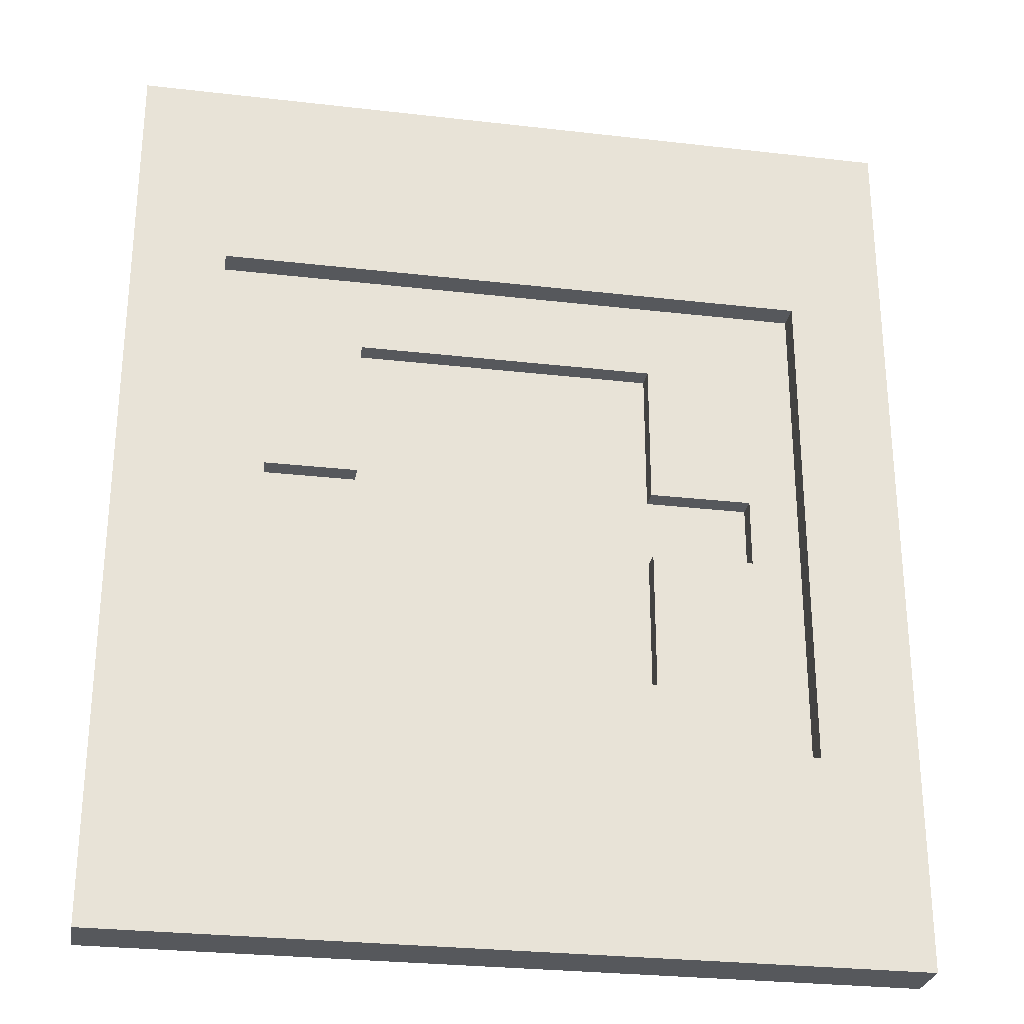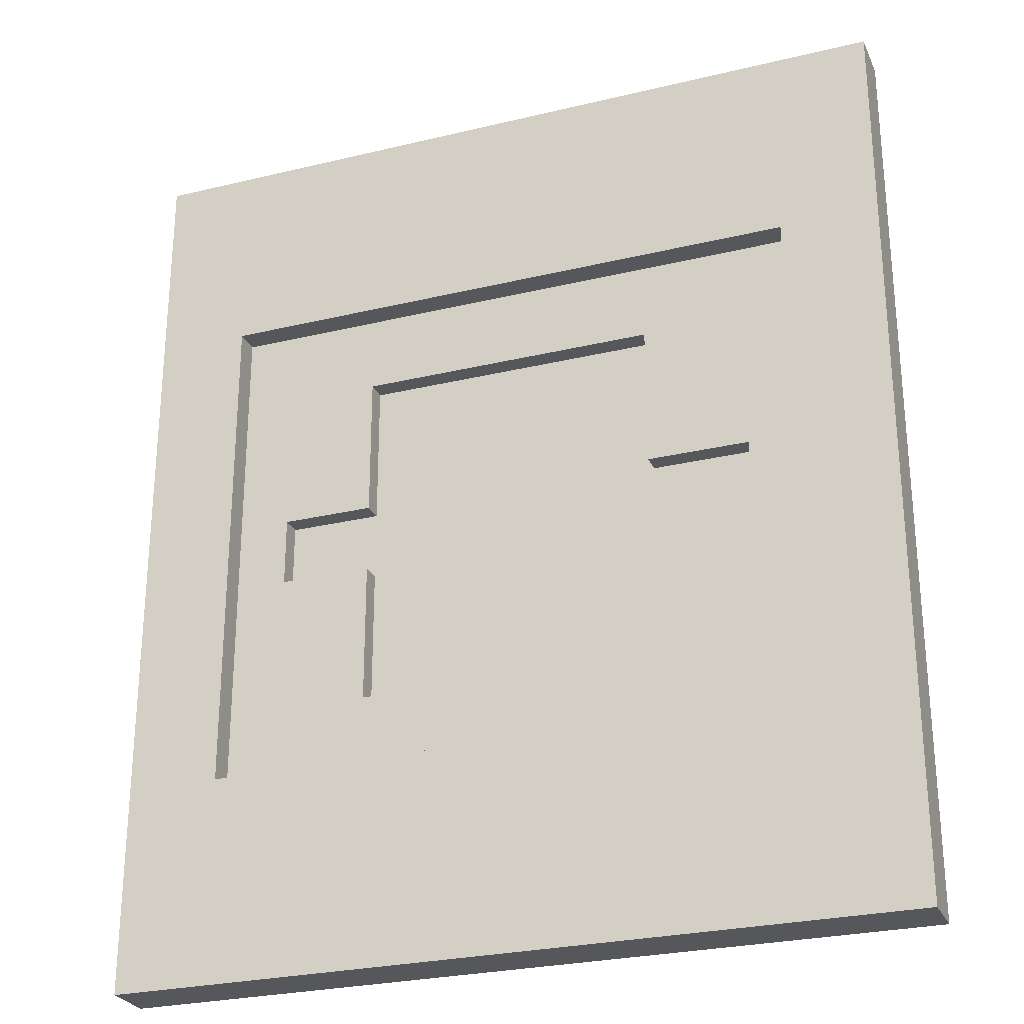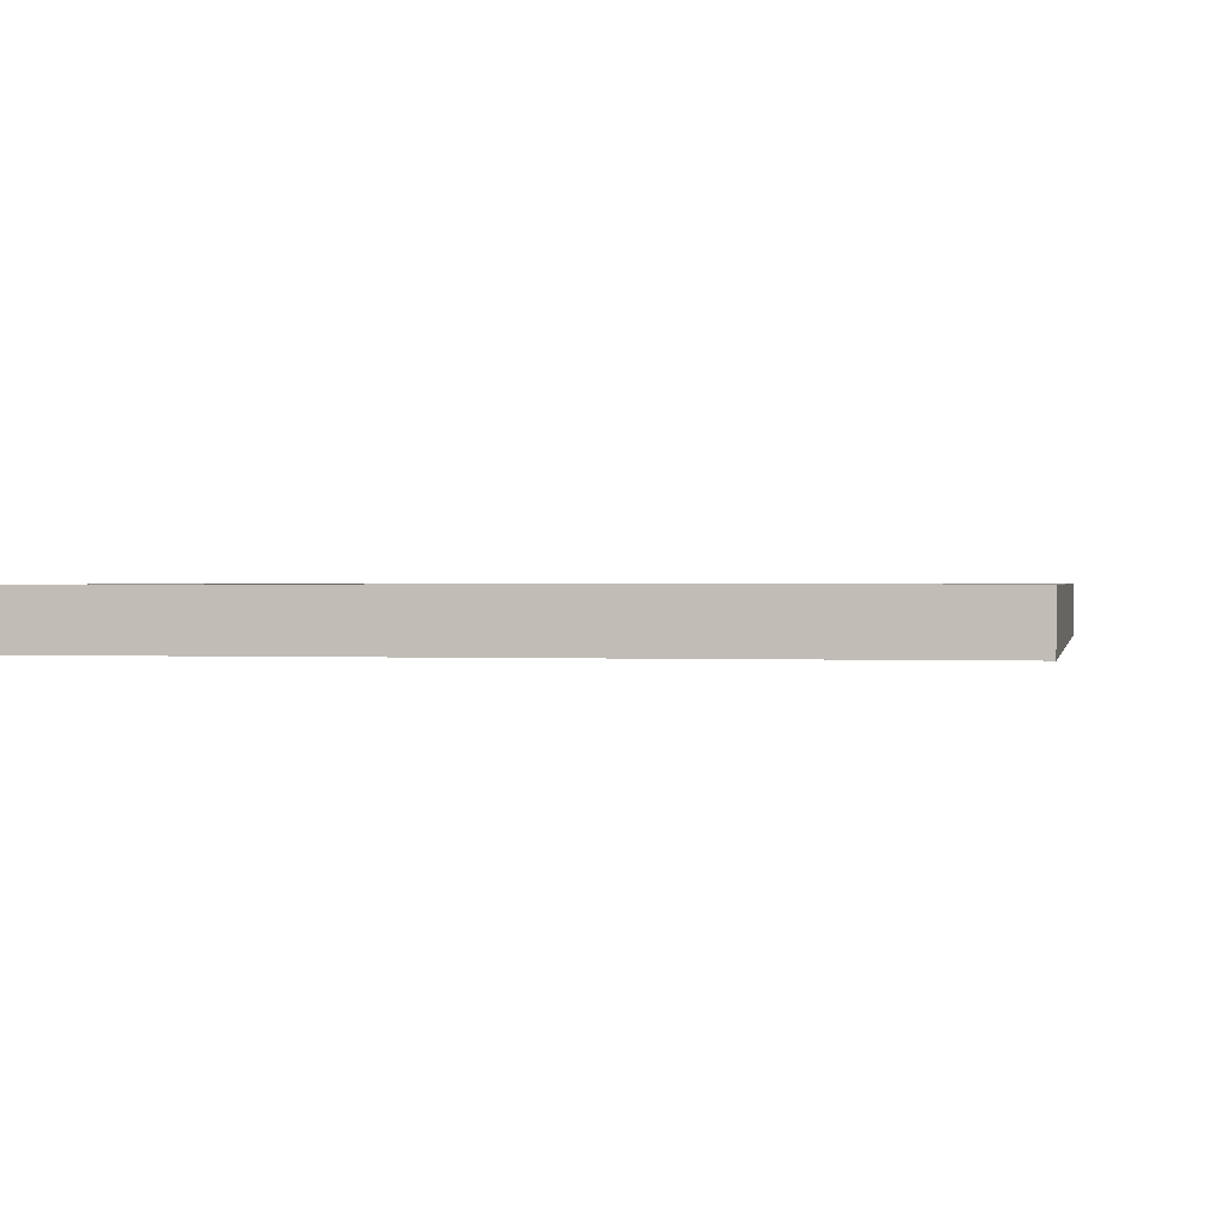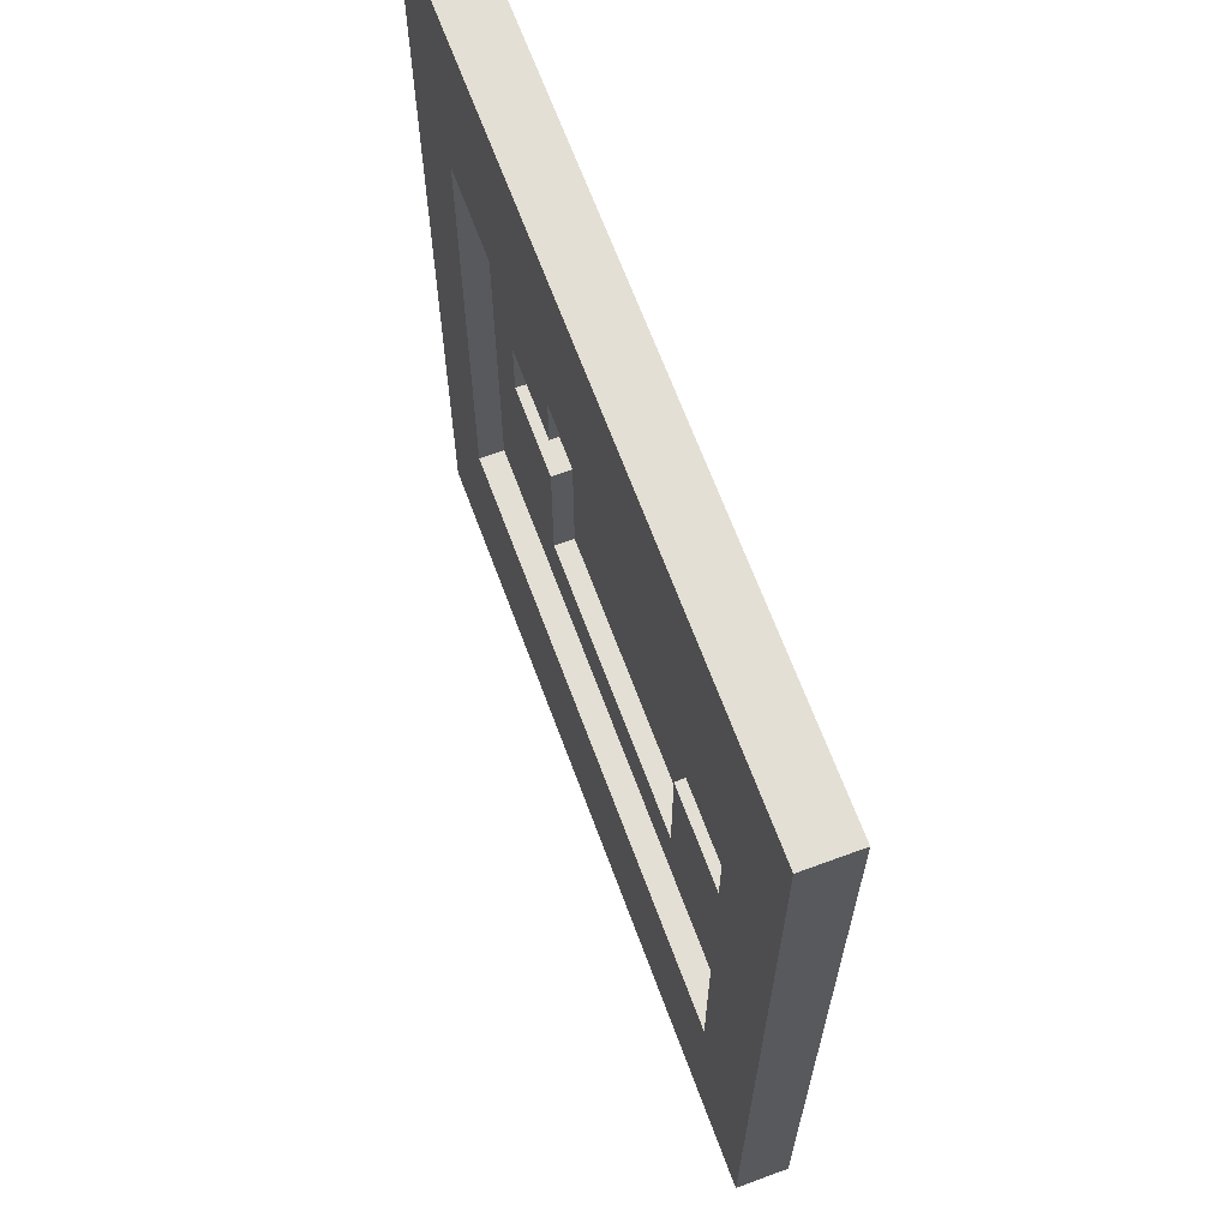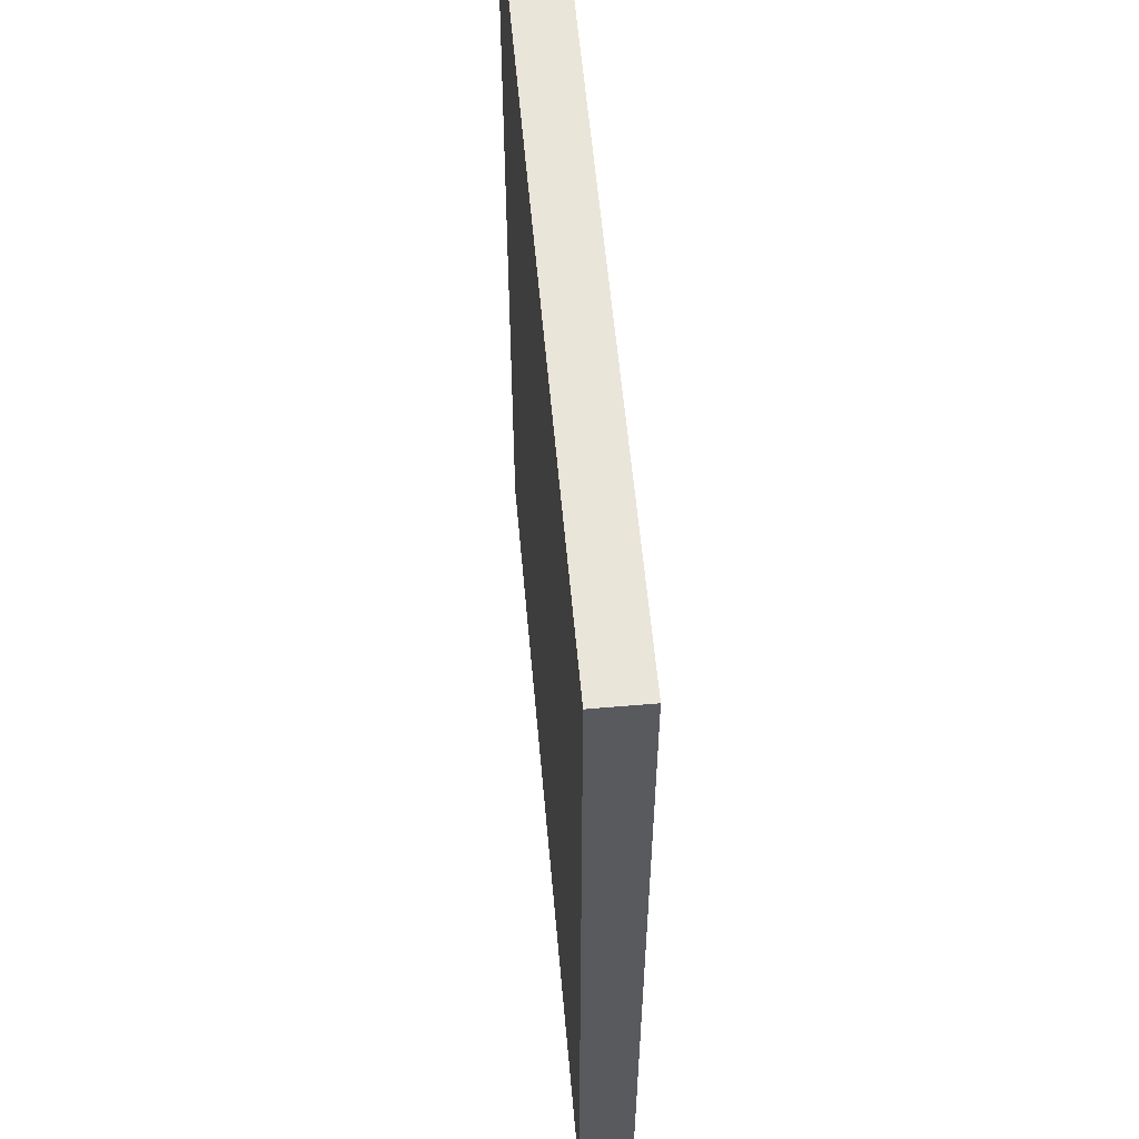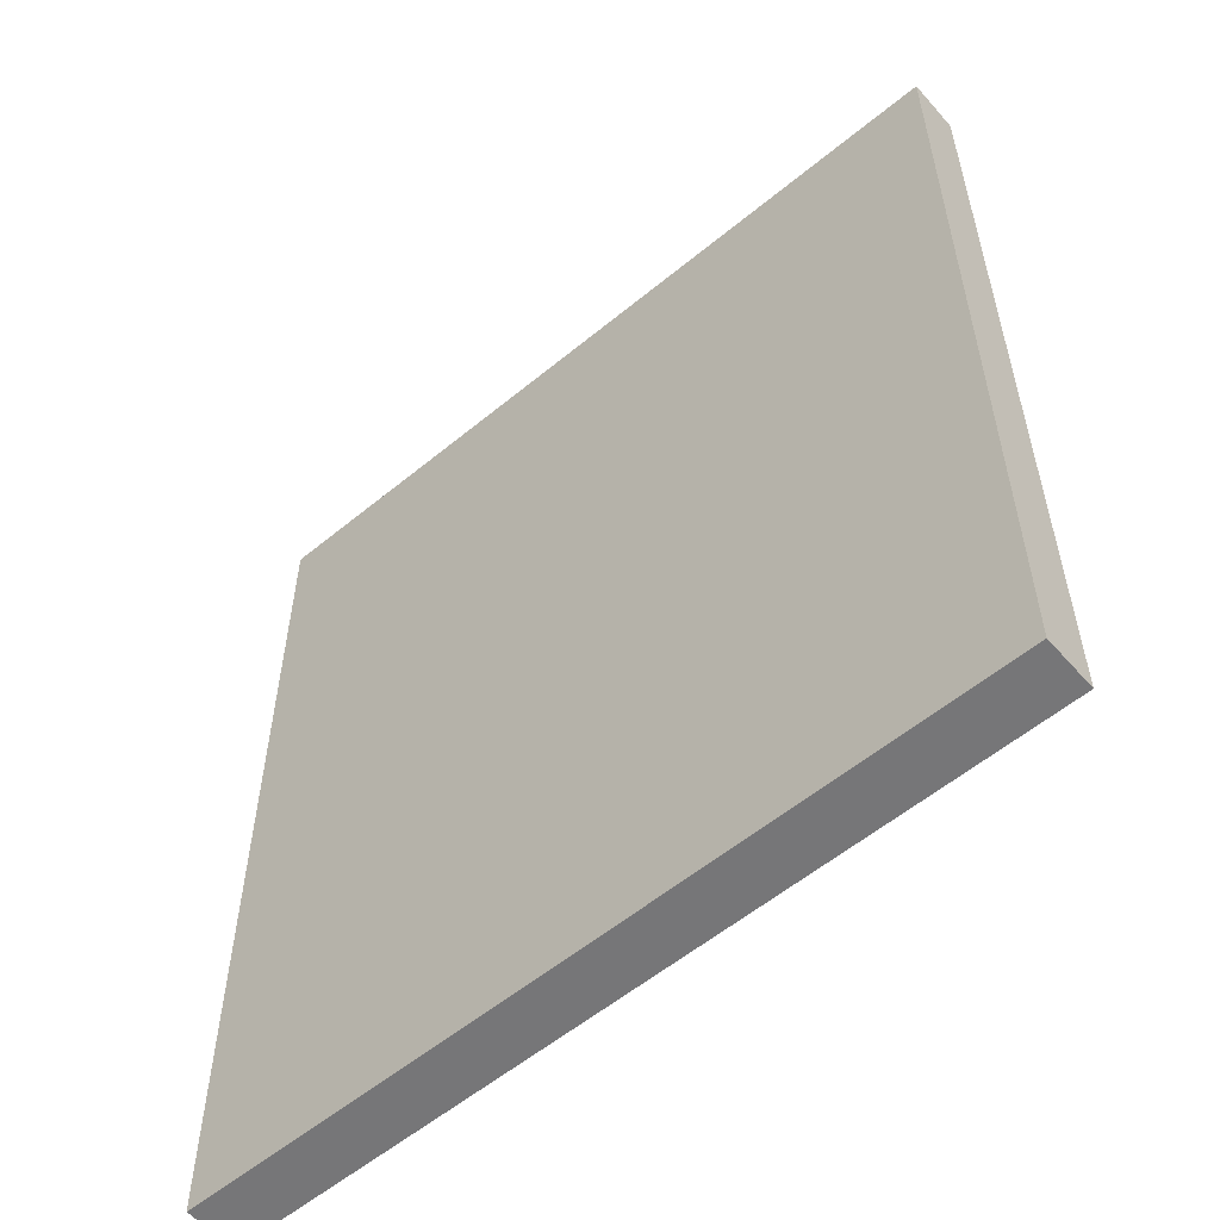
<metadata>
{"format":"obj","ext":"obj","renderer":"f3d","projection":"perspective","resolution":1024,"background":"white","views":[{"elev":-27.8,"azim":170.0,"up":"+Z"},{"elev":-27.0,"azim":-159.5,"up":"+Z"},{"elev":0.7,"azim":-169.4,"up":"+Y"},{"elev":66.3,"azim":-110.3,"up":"+Z"},{"elev":58.1,"azim":84.9,"up":"+Z"},{"elev":-56.9,"azim":40.7,"up":"+Z"}]}
</metadata>
<code>
o Cube
v 58.38 7.842 -68.14
v 58.38 0.1255 -68.14
v 58.38 7.842 67.4
v 58.38 0.1255 67.4
v -58.28 7.842 -68.14
v -58.28 0.1255 -68.14
v -58.28 7.842 67.4
v -58.28 0.1255 67.4
v -58.28 0.1255 7.975
v 58.38 7.842 7.975
v -58.28 7.842 7.975
v 58.38 0.1255 7.975
v -58.28 7.842 -9.971
v 58.38 0.1255 -9.971
v -58.28 0.1255 -9.971
v 58.38 7.842 -9.971
v -36.28 0.1255 -68.14
v -36.28 7.842 67.4
v -36.28 0.1255 67.4
v -36.28 7.842 -68.14
v -36.28 0.1255 7.975
v -36.28 1.156 4.393
v -36.28 1.156 -5.783
v -36.28 0.1255 -9.971
v 36.82 0.1255 67.4
v 36.82 7.842 -68.14
v 36.82 1.156 4.393
v 36.82 1.156 -5.783
v 36.82 0.1255 -68.14
v 36.82 7.842 67.4
v 36.82 0.1255 7.975
v 36.82 0.1255 -9.971
v -21.14 0.1255 -68.14
v -21.14 7.842 67.4
v -21.14 0.1255 7.975
v -21.14 0.1255 -9.971
v -21.14 0.1255 67.4
v -21.14 7.842 -68.14
v -21.14 4.114 4.393
v -21.14 4.114 -5.783
v 23.15 0.1255 67.4
v 23.15 7.842 -68.14
v 23.15 4.114 4.393
v 23.15 4.114 -5.783
v 23.15 0.1255 -68.14
v 23.15 7.842 67.4
v 23.15 0.1255 13.52
v 23.15 0.1255 -9.971
v -58.28 0.1255 31.14
v 58.38 7.842 25.6
v -58.28 7.842 25.6
v 58.38 0.1255 31.14
v -36.28 0.1255 31.14
v -36.28 4.114 25.6
v 36.82 4.114 25.6
v 36.82 0.1255 31.14
v -21.14 0.1255 25.6
v -21.14 1.156 25.6
v 23.15 1.156 25.6
v 23.15 0.1255 31.14
v -58.28 7.842 -26.59
v 58.38 0.1255 -26.59
v -58.28 0.1255 -26.59
v 58.38 7.842 -26.59
v -36.28 0.1255 -26.59
v -36.28 4.114 -26.59
v 36.82 4.114 -26.59
v 36.82 0.1255 -26.59
v -21.14 0.1255 -26.59
v -21.14 4.114 -26.59
v 23.15 4.114 -26.59
v 23.15 0.1255 -26.59
v -36.28 4.114 -5.783
v -36.28 4.114 4.393
v 23.15 1.156 4.393
v 36.82 4.114 4.393
v 23.15 1.156 -5.783
v 36.82 4.114 -5.783
v -21.14 1.156 4.393
v -21.14 1.156 -5.783
v -21.14 1.156 -26.59
v 23.15 1.156 -26.59
v -21.14 4.114 25.6
v 23.15 4.114 25.6
v -58.28 7.842 -37.73
v 58.38 0.1255 -37.73
v -58.28 0.1255 -37.73
v 58.38 7.842 -37.73
v -36.28 0.1255 -37.73
v -36.28 7.842 -37.73
v 36.82 7.842 -37.73
v 36.82 0.1255 -37.73
v -21.14 0.1255 -37.73
v -21.14 7.842 -37.73
v 23.15 7.842 -37.73
v 23.15 0.1255 -37.73
v -58.28 0.1255 39.95
v 58.38 7.842 37.18
v -36.28 0.1255 39.95
v -36.28 4.114 37.18
v 36.82 4.114 37.18
v 36.82 0.1255 39.95
v -21.14 0.1255 37.18
v -21.14 4.114 37.18
v 23.15 4.114 37.18
v 23.15 0.1255 39.95
v -58.28 7.842 37.18
v 58.38 0.1255 39.95
v -43.69 0.1255 -68.14
v -43.69 7.842 67.4
v -43.69 0.1255 7.975
v -43.69 0.1255 -9.971
v -43.69 0.1255 67.4
v -43.69 7.842 -68.14
v -43.69 7.842 7.975
v -43.69 7.842 -9.971
v -43.69 0.1255 31.14
v -43.69 7.842 25.6
v -43.69 0.1255 -26.59
v -43.69 7.842 -26.59
v -43.69 7.842 -37.73
v -43.69 0.1255 -37.73
v -43.69 0.1255 39.95
v -43.69 7.842 37.18
v 44.52 0.1255 67.4
v 44.52 7.842 -68.14
v 44.52 4.114 7.975
v 44.52 4.114 -9.971
v 44.52 0.1255 -68.14
v 44.52 7.842 67.4
v 44.52 0.1255 7.975
v 44.52 0.1255 -9.971
v 44.52 4.114 25.6
v 44.52 0.1255 31.14
v 44.52 4.114 -26.59
v 44.52 0.1255 -26.59
v 44.52 0.1255 -37.73
v 44.52 4.114 -37.73
v 44.52 4.114 37.18
v 44.52 0.1255 39.95
v -43.69 4.114 -37.73
v -36.28 4.114 -37.73
v -21.14 4.114 -37.73
v 23.15 4.114 -37.73
v 36.82 4.114 -37.73
v 23.15 7.842 37.18
v 36.82 7.842 37.18
v -21.14 7.842 37.18
v -36.28 7.842 37.18
v -43.69 4.114 37.18
v -43.69 4.114 25.6
v -43.69 4.114 -26.59
v -43.69 4.114 7.975
v -43.69 4.114 -9.971
v 44.52 7.842 -37.73
v 44.52 7.842 37.18
v 44.52 7.842 25.6
v 44.52 7.842 -26.59
v 44.52 7.842 7.975
v 44.52 7.842 -9.971
f 124 107 7 110
f 113 110 7 8
f 87 85 5 6
f 140 108 4 125
f 108 98 3 4
f 129 126 1 2
f 14 16 10 12
f 132 14 12 131
f 49 51 11 9
f 116 13 11 115
f 120 61 13 116
f 136 62 14 132
f 62 64 16 14
f 9 11 13 15
f 119 65 24 112
f 70 66 73 40
f 80 23 22 79
f 112 24 21 111
f 109 114 20 17
f 123 99 19 113
f 37 34 18 19
f 148 149 18 34
f 156 147 30 130
f 125 130 30 25
f 128 78 76 127
f 135 67 78 128
f 72 68 32 48
f 48 32 31 47
f 45 42 26 29
f 106 102 25 41
f 99 103 37 19
f 17 20 38 33
f 24 36 35 21
f 65 69 36 24
f 146 148 34 46
f 41 46 34 37
f 77 80 79 75
f 82 81 80 77
f 67 71 44 78
f 28 77 75 27
f 25 30 46 41
f 147 146 46 30
f 103 106 41 37
f 33 38 42 45
f 36 48 47 35
f 69 72 48 36
f 35 47 60 57
f 76 43 84 55
f 75 79 58 59
f 21 35 57 53
f 47 31 56 60
f 127 76 55 133
f 39 74 54 83
f 111 21 53 117
f 97 107 51 49
f 12 10 50 52
f 131 12 52 134
f 115 11 51 118
f 93 96 72 69
f 145 144 71 67
f 144 143 70 71
f 89 93 69 65
f 96 92 68 72
f 138 145 67 135
f 143 142 66 70
f 122 89 65 119
f 86 88 64 62
f 137 86 62 136
f 121 85 61 120
f 15 13 61 63
f 73 74 22 23
f 43 76 27 75
f 78 44 77 28
f 76 78 28 27
f 74 39 79 22
f 40 73 23 80
f 70 40 80 81
f 44 71 82 77
f 39 83 58 79
f 84 43 75 59
f 83 84 59 58
f 71 70 81 82
f 114 5 85 121
f 129 2 86 137
f 2 1 88 86
f 109 17 89 122
f 38 20 90 94
f 126 26 91 155
f 45 29 92 96
f 17 33 93 89
f 42 38 94 95
f 26 42 95 91
f 33 45 96 93
f 63 61 85 87
f 8 7 107 97
f 57 60 106 103
f 55 84 105 101
f 84 83 104 105
f 53 57 103 99
f 60 56 102 106
f 133 55 101 139
f 83 54 100 104
f 117 53 99 123
f 52 50 98 108
f 134 52 108 140
f 118 51 107 124
f 54 151 150 100
f 49 117 123 97
f 6 109 122 87
f 20 114 121 90
f 142 141 152 66
f 87 122 119 63
f 74 153 151 54
f 9 111 117 49
f 97 123 113 8
f 6 5 114 109
f 15 112 111 9
f 63 119 112 15
f 66 152 154 73
f 73 154 153 74
f 19 18 110 113
f 149 124 110 18
f 56 134 140 102
f 50 157 156 98
f 1 126 155 88
f 29 129 137 92
f 92 137 136 68
f 88 155 158 64
f 31 131 134 56
f 10 159 157 50
f 64 158 160 16
f 16 160 159 10
f 4 3 130 125
f 98 156 130 3
f 68 136 132 32
f 32 132 131 31
f 29 26 126 129
f 102 140 125 25
f 90 121 141 142
f 94 90 142 143
f 95 94 143 144
f 91 95 144 145
f 146 147 101 105
f 148 146 105 104
f 149 148 104 100
f 124 149 100 150
f 118 124 150 151
f 121 120 152 141
f 115 118 151 153
f 120 116 154 152
f 116 115 153 154
f 155 91 145 138
f 147 156 139 101
f 156 157 133 139
f 158 155 138 135
f 157 159 127 133
f 160 158 135 128
f 159 160 128 127

</code>
